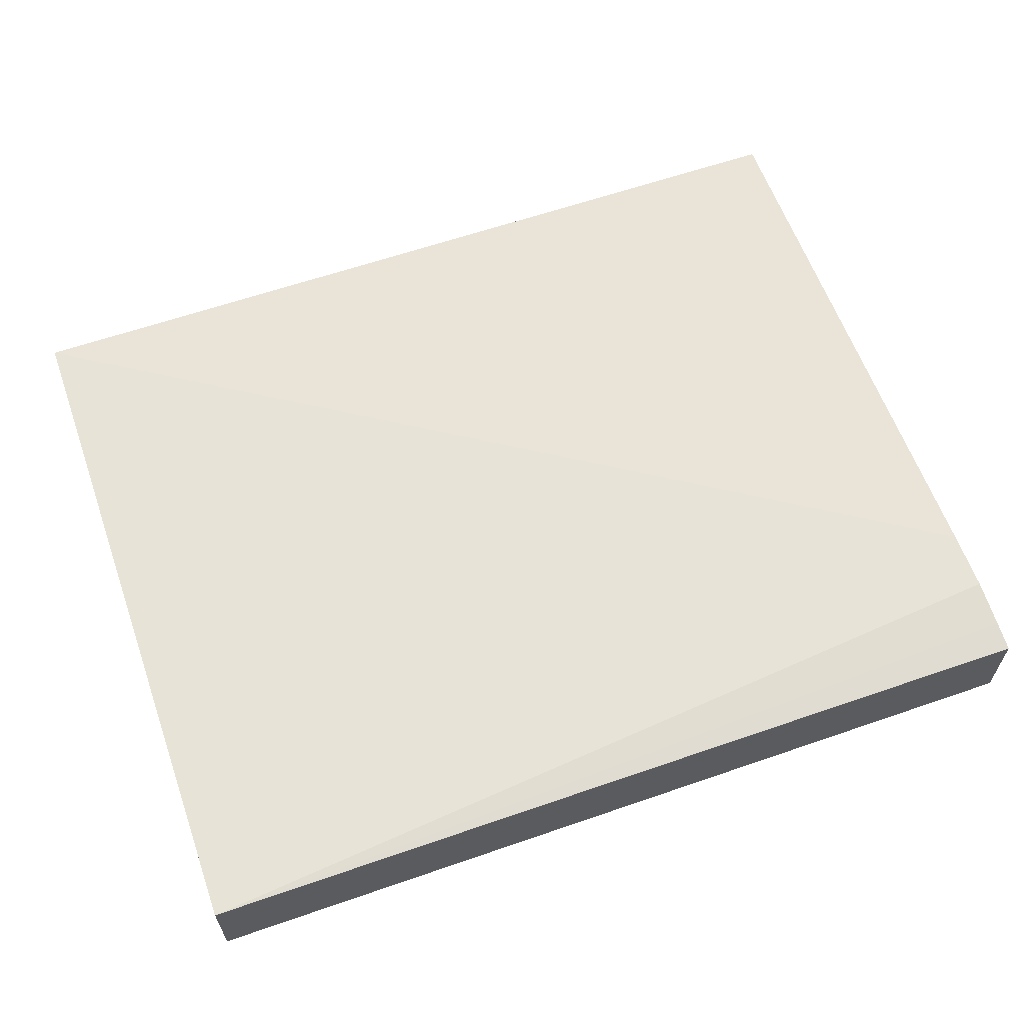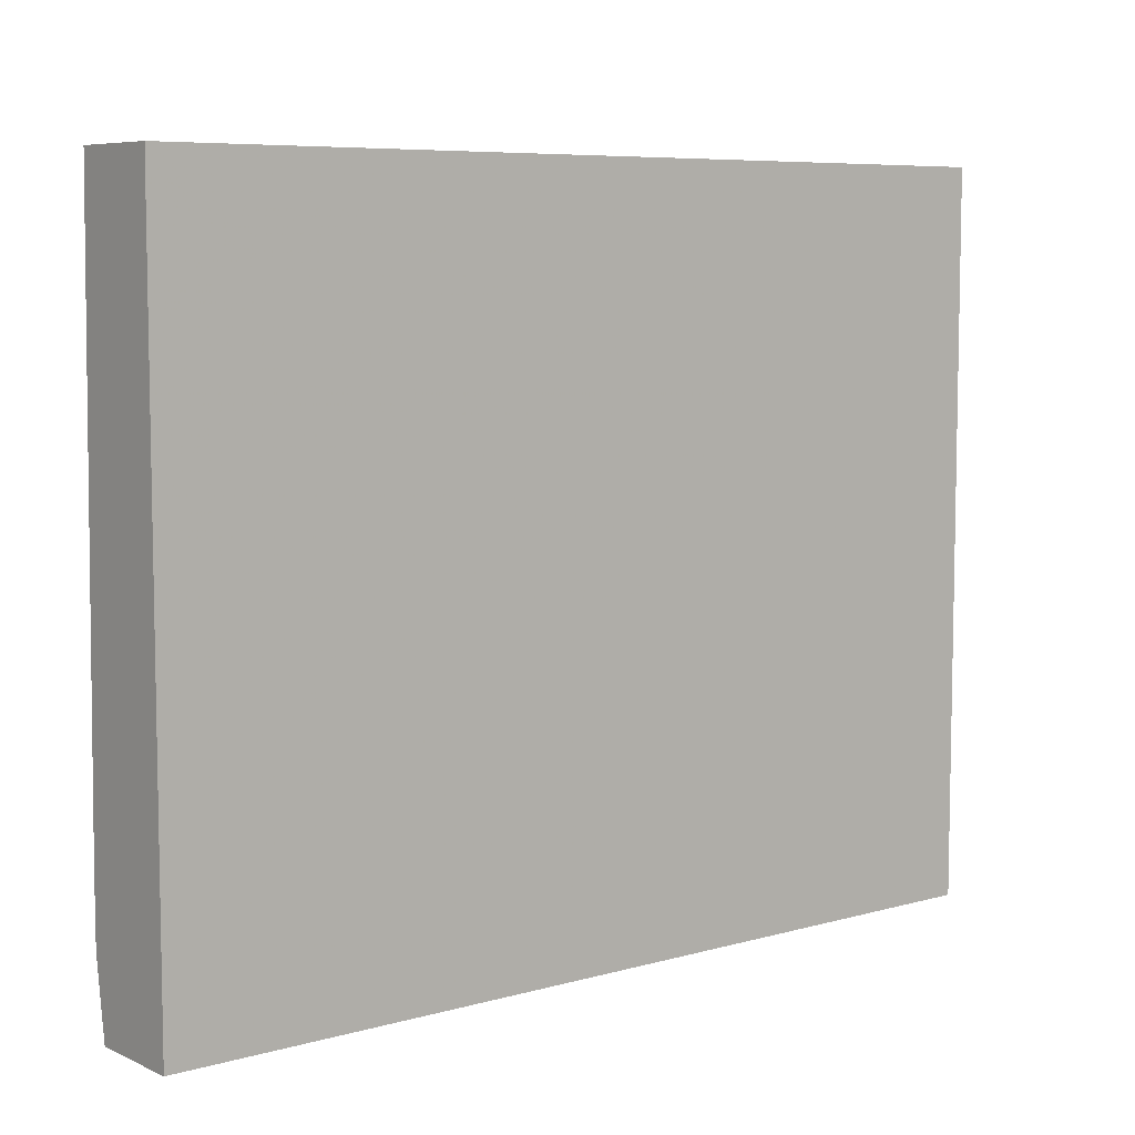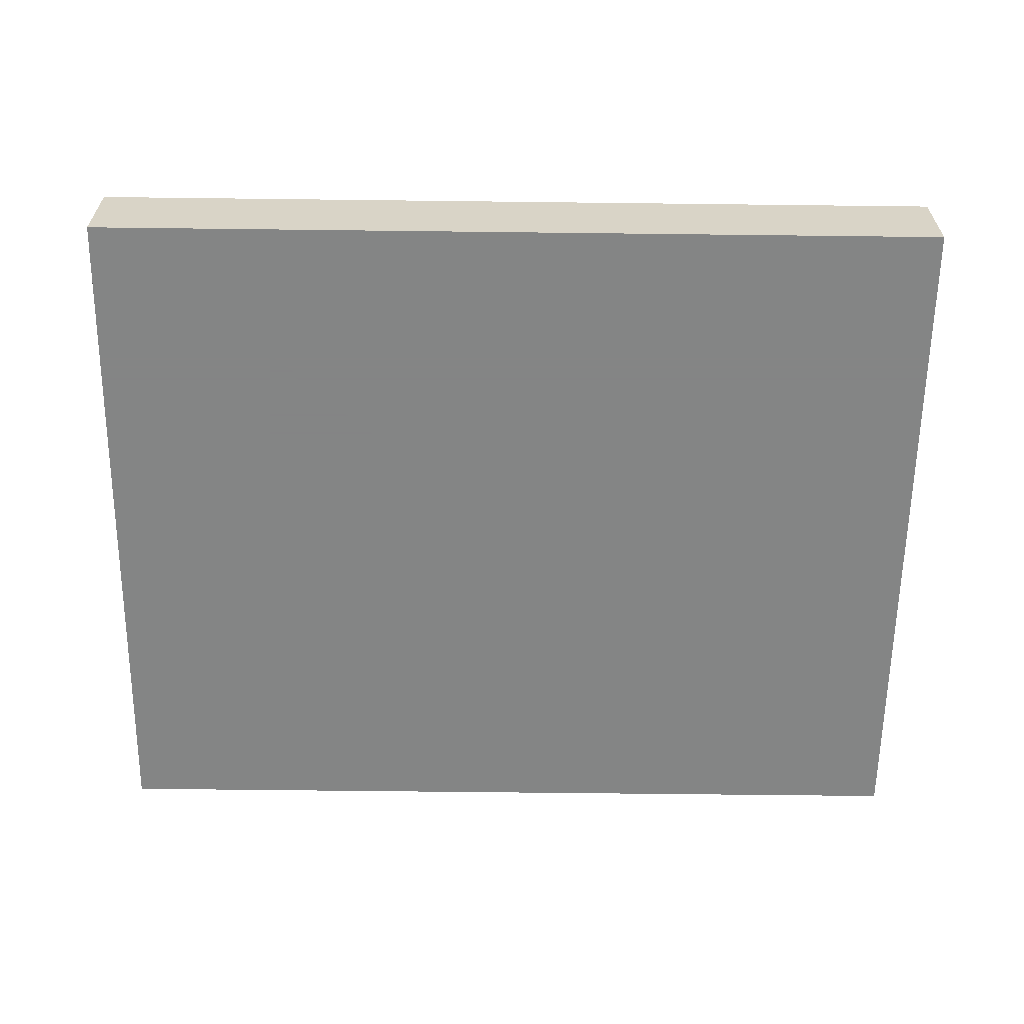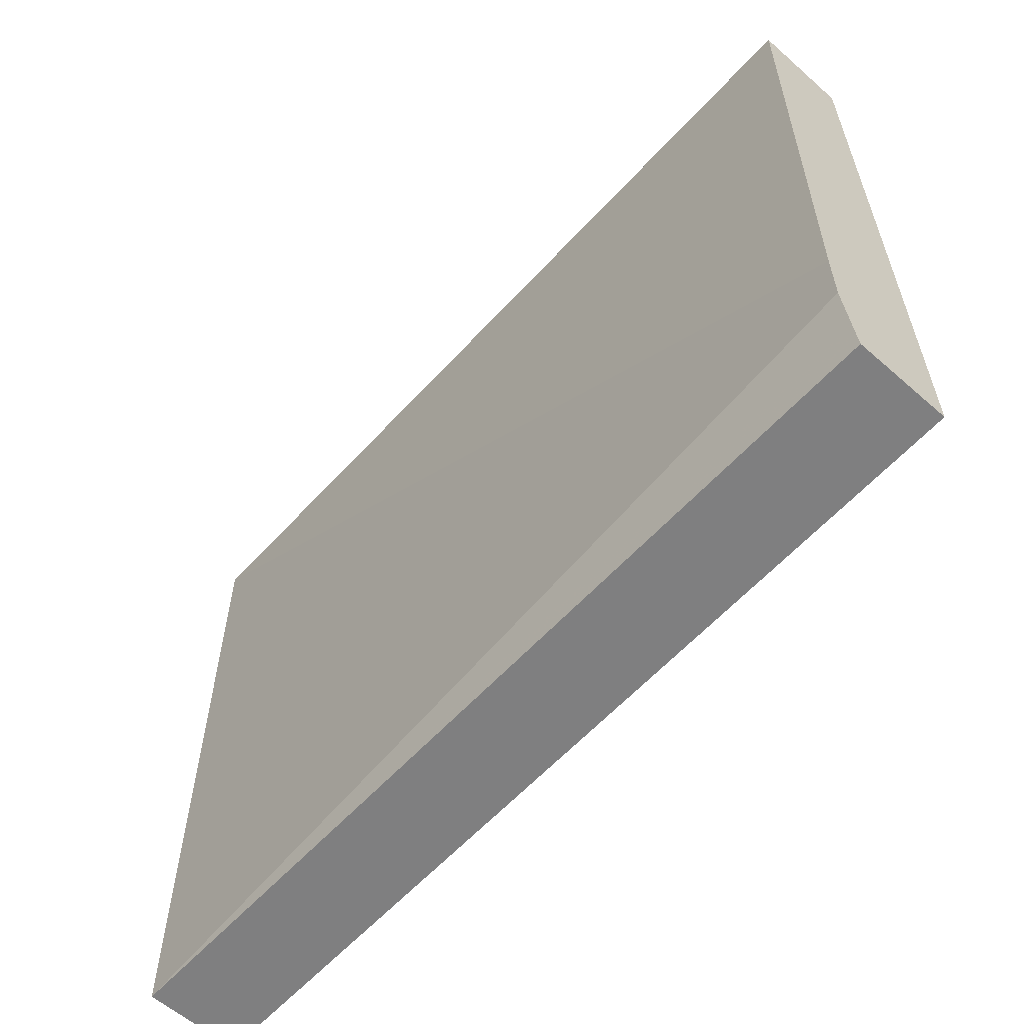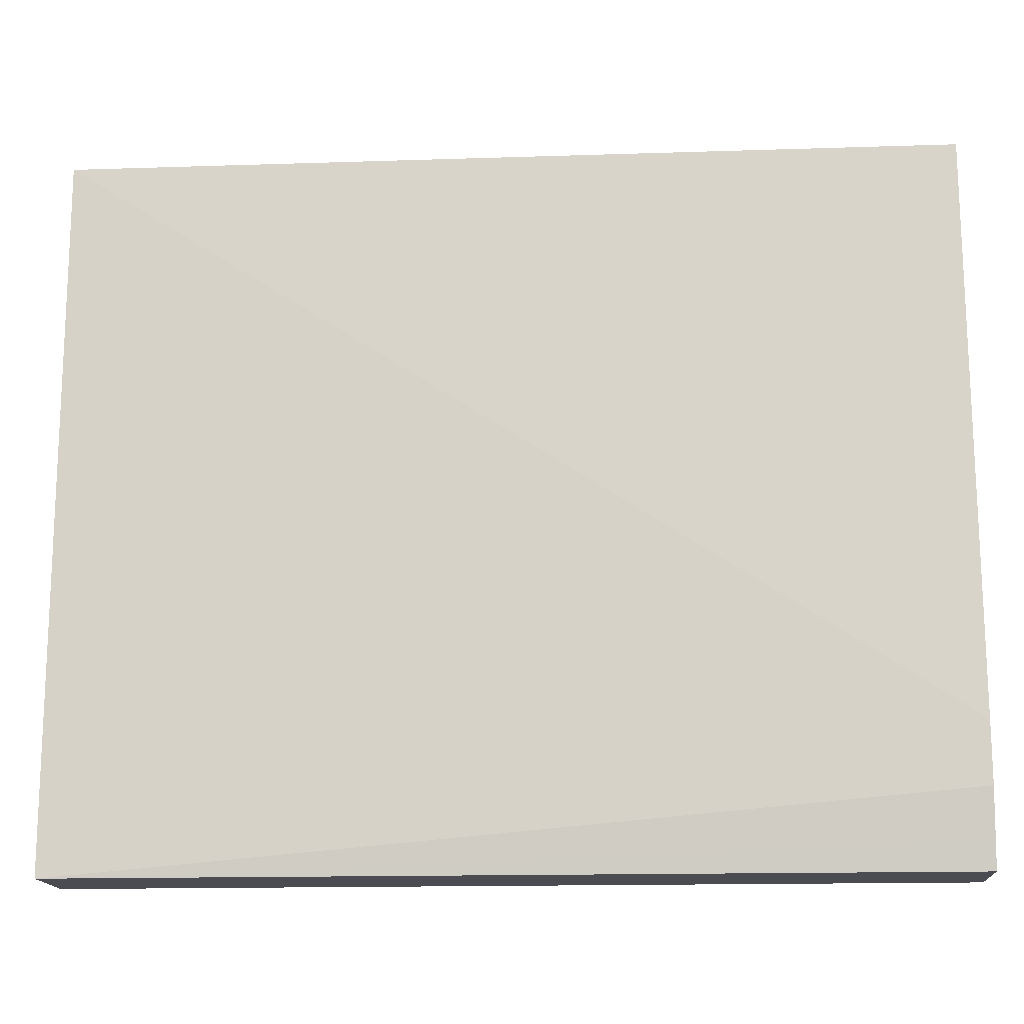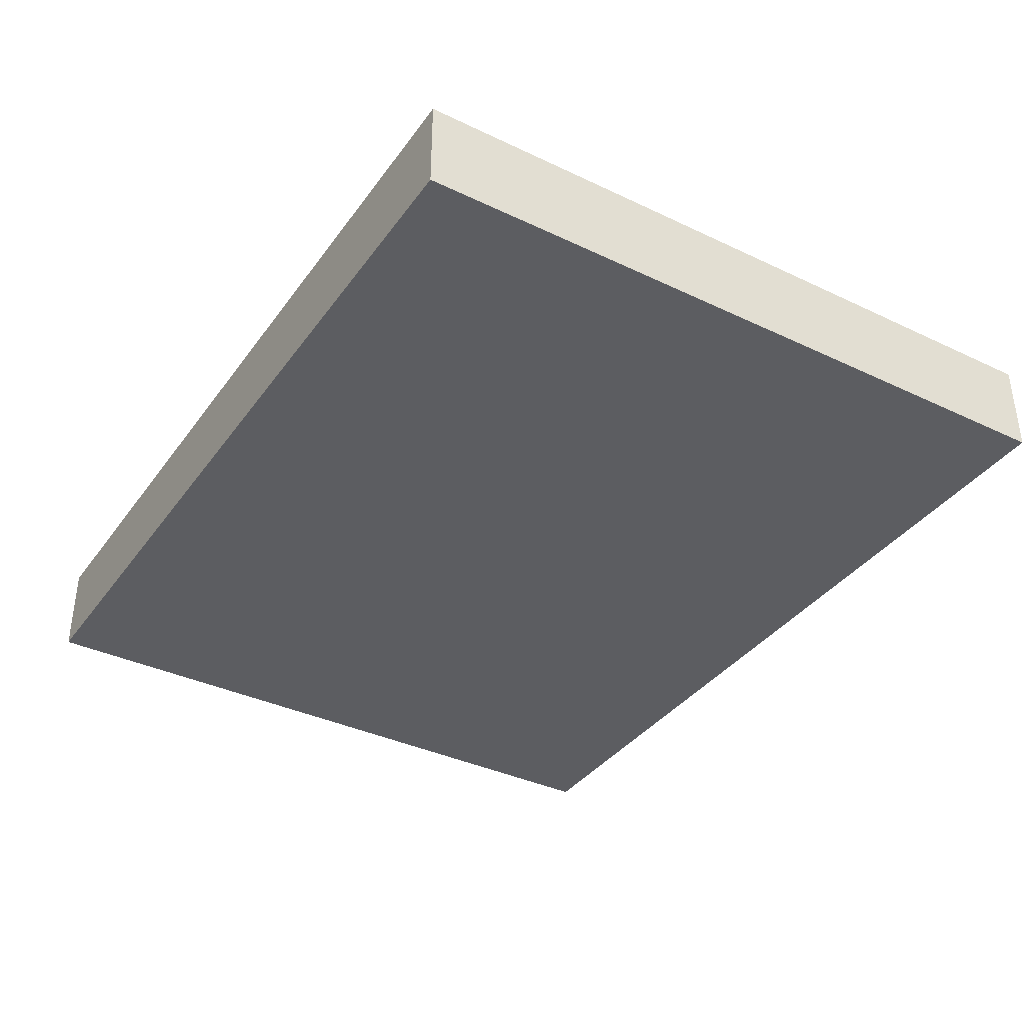
<metadata>
{"format":"obj","ext":"obj","renderer":"f3d","projection":"perspective","resolution":1024,"background":"white","views":[{"elev":61.7,"azim":160.6,"up":"+Y"},{"elev":7.1,"azim":-38.8,"up":"+Z"},{"elev":-61.6,"azim":179.3,"up":"+Y"},{"elev":-59.7,"azim":-132.0,"up":"+Z"},{"elev":-15.3,"azim":-176.0,"up":"+Z"},{"elev":-37.0,"azim":58.5,"up":"+Y"}]}
</metadata>
<code>
v 0.008563 -0.5172 -0.004086
v 0.008563 -0.5172 0.3879
v 0.008563 -0.569 -0.004086
v -0.4776 -0.5172 -0.004086
v -0.4776 -0.5148 0.01214
v -0.4776 -0.5112 0.038
v 0.008563 -0.569 0.3879
v -0.4776 -0.5112 0.07154
v -0.4776 -0.5172 0.3879
v -0.4776 -0.569 -0.004086
v -0.4776 -0.569 0.3879
v -0.4776 -0.5175 0.3879
v -0.4776 -0.569 0.3742
f 3 11 13
f 3 13 10
f 4 10 13
f 4 13 12
f 11 12 13
f 4 8 6
f 4 6 5
f 3 7 11
f 4 9 8
f 2 11 7
f 4 12 9
f 2 9 12
f 2 12 11
f 1 2 7
f 1 3 10
f 1 10 4
f 1 7 3
f 1 5 6
f 1 6 8
f 1 8 2
f 2 8 9
f 1 4 5

</code>
